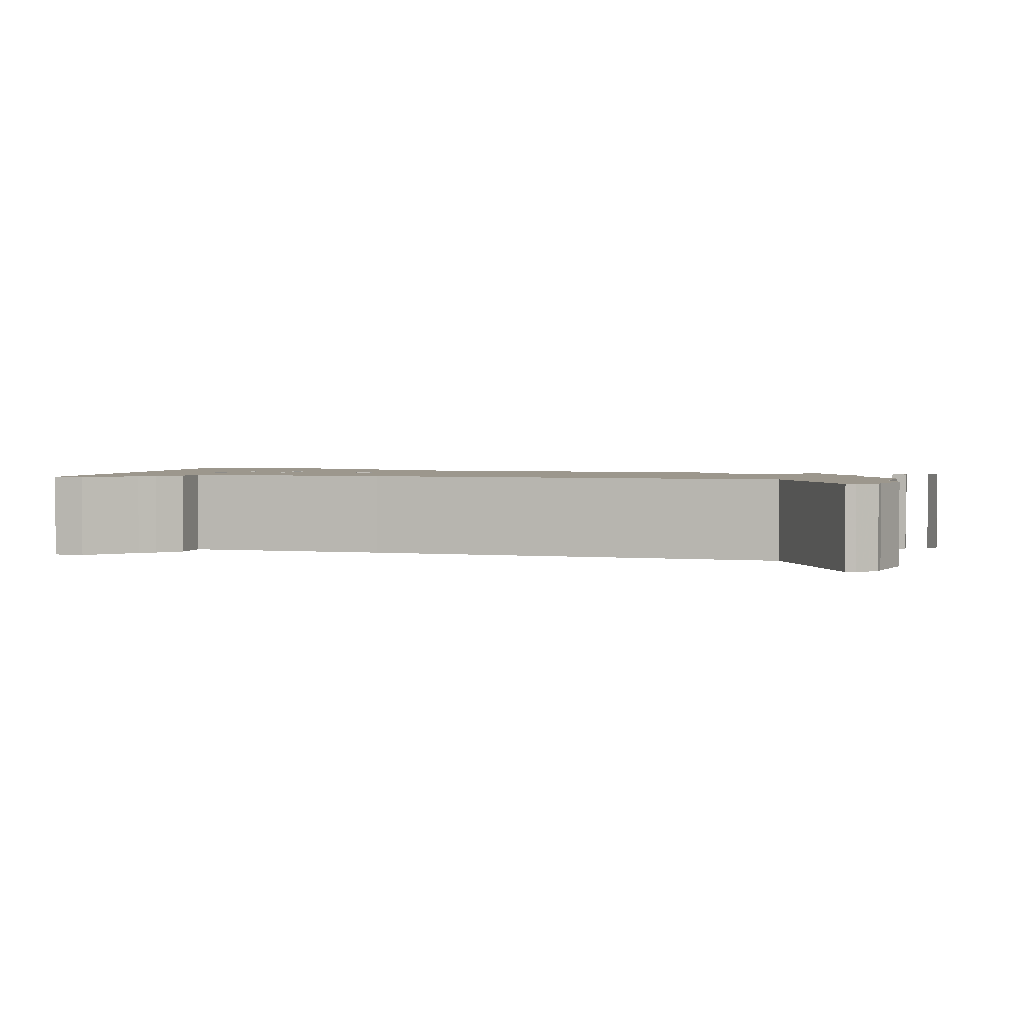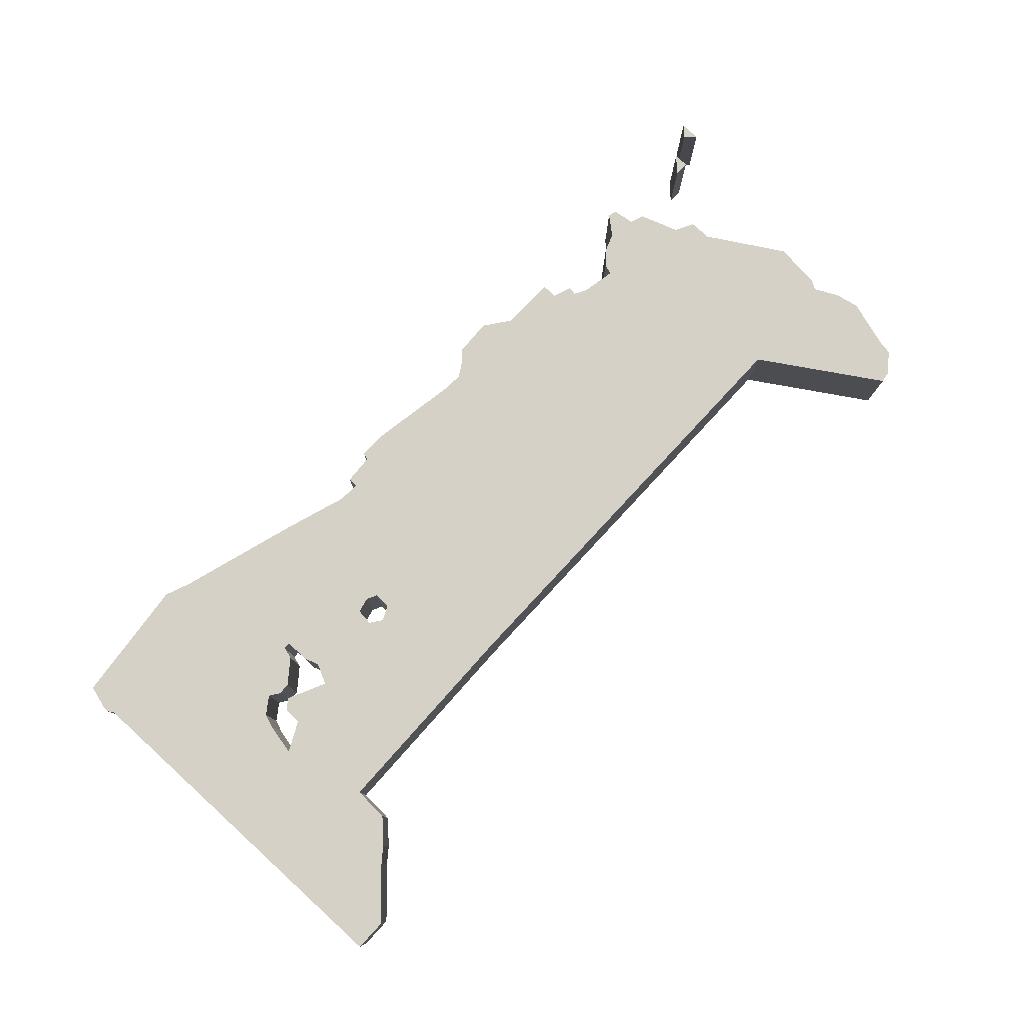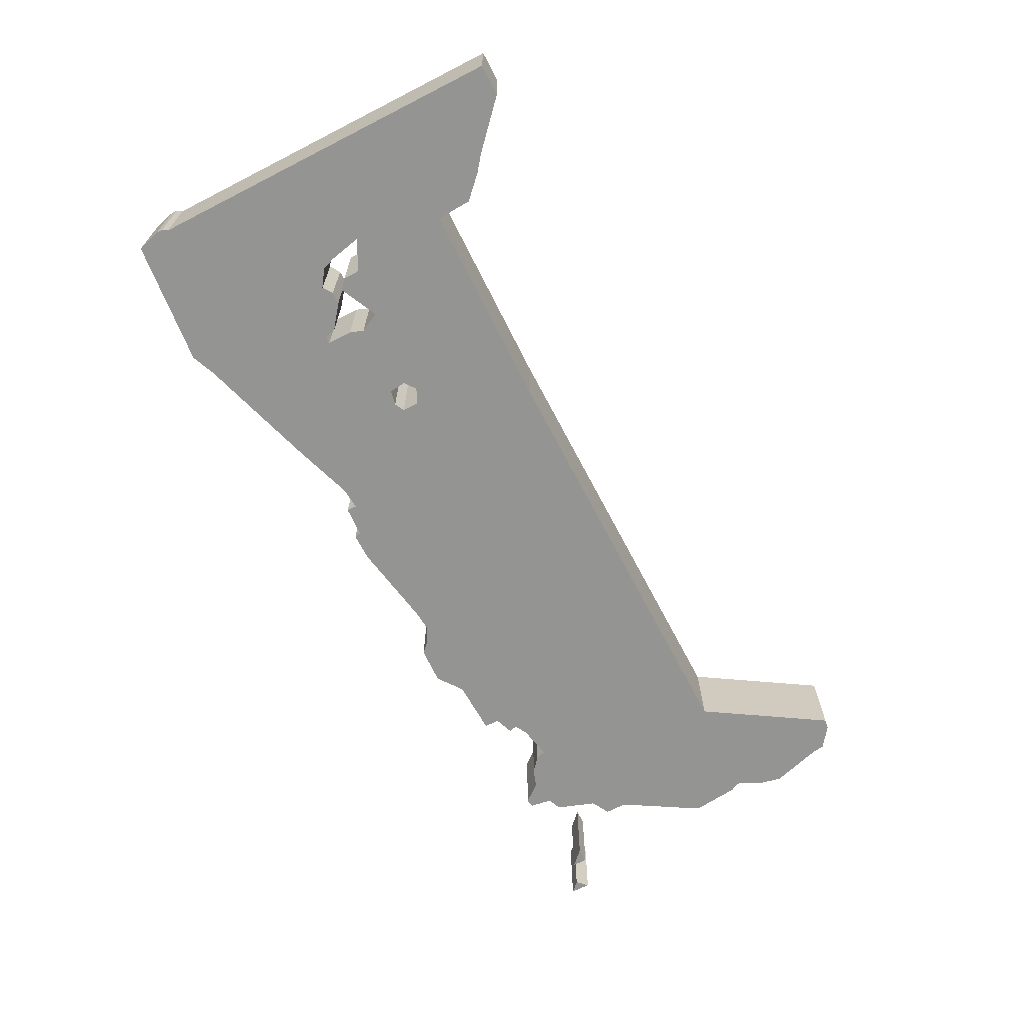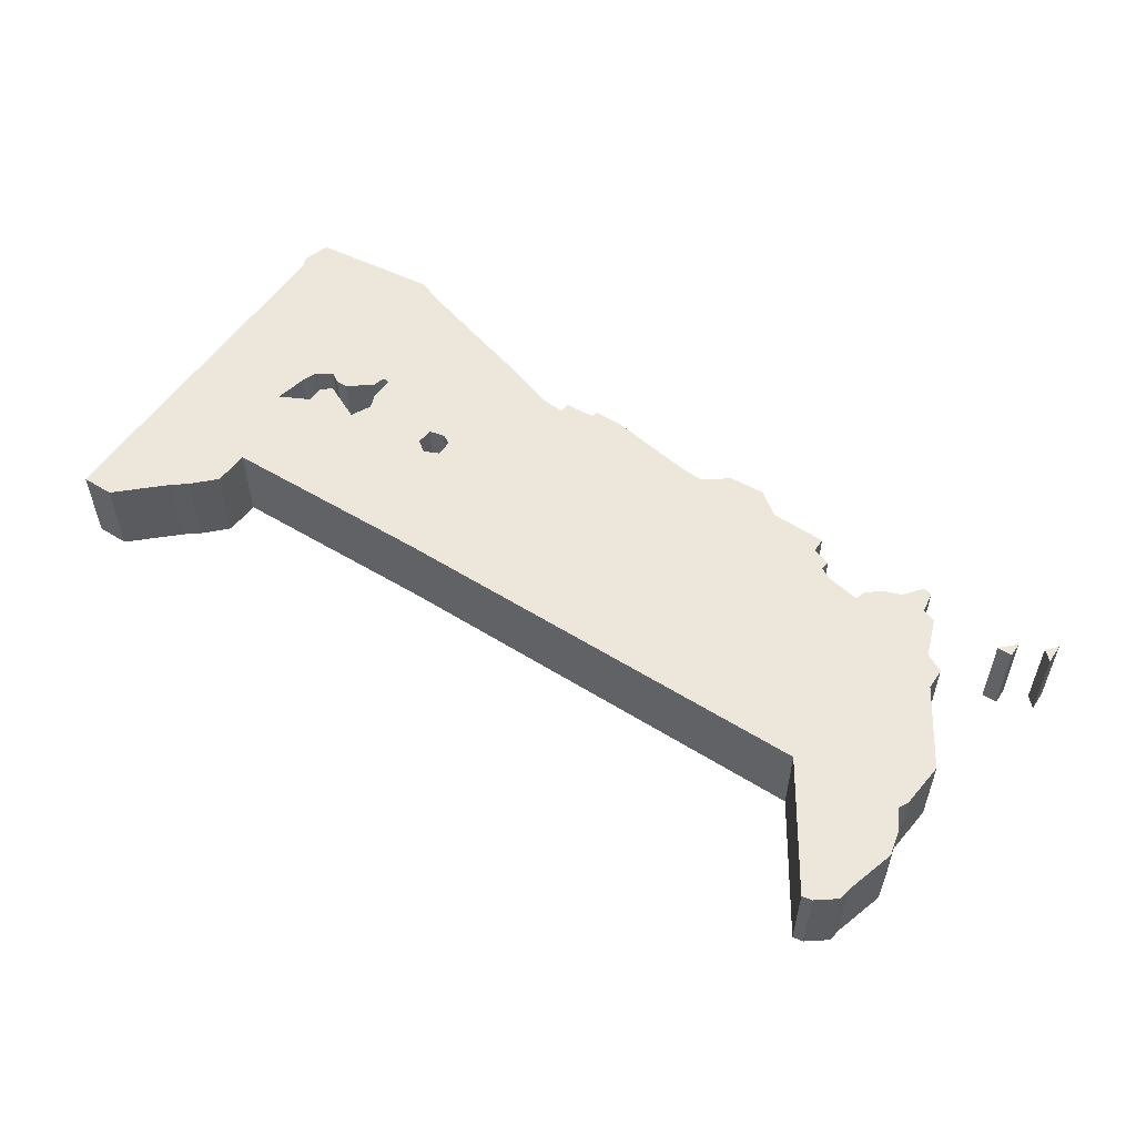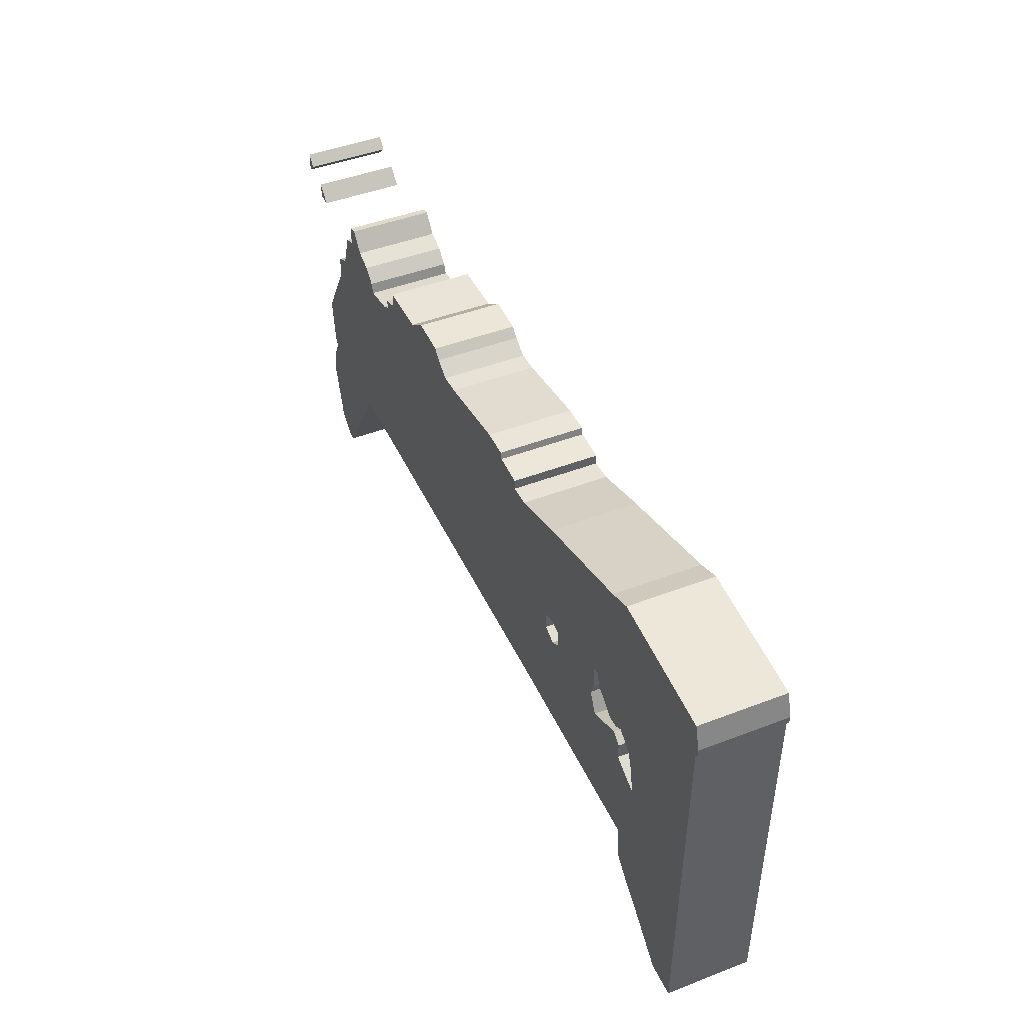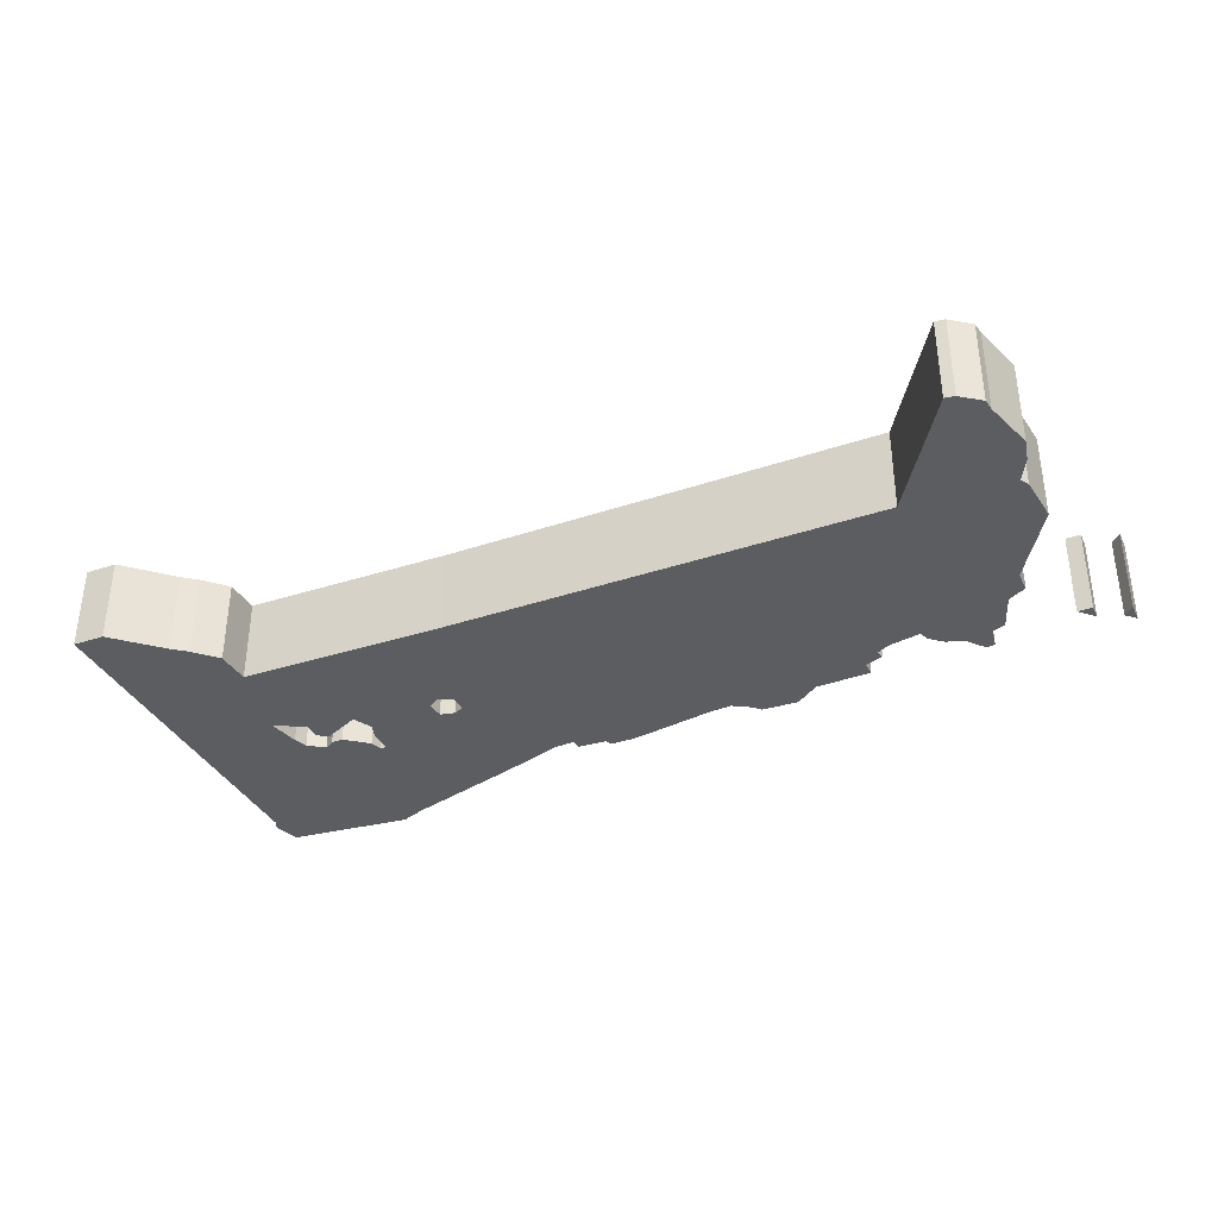
<metadata>
{"format":"obj","ext":"obj","renderer":"f3d","projection":"perspective","resolution":1024,"background":"white","views":[{"elev":2.9,"azim":14.9,"up":"+Z"},{"elev":78.7,"azim":-47.4,"up":"+Z"},{"elev":-67.0,"azim":-62.6,"up":"+Z"},{"elev":54.1,"azim":33.4,"up":"+Z"},{"elev":45.3,"azim":-113.9,"up":"+Y"},{"elev":-35.7,"azim":23.8,"up":"+Z"}]}
</metadata>
<code>
g sbg_cityforest_c_desk08_03
v -2.7 2.42 0
v -2.74 2.28 0
v -2.74 2.24 0
v -2.72 2.21 0
v -2.71 0.04 0
v -2.52 0.04 0
v -2.25 0.29 0
v -2.16 0.36 0
v -2.03 0.49 0
v -2.02 0.7 0
v -0.76 0.72 0
v 1.85 0.71 0
v 2.3 0 0
v 2.36 0.01 0
v 2.48 0.1 0
v 2.49 0.17 0
v 2.58 0.47 0
v 2.55 0.61 0
v 2.48 0.75 0
v 2.51 0.8 0
v 2.54 1.08 0
v 2.27 1.53 0
v 2.27 1.66 0
v 2.16 1.72 0
v 2.08 1.95 0
v 2 1.98 0
v 1.98 2.11 0
v 1.93 2.12 0
v 1.84 2.01 0
v 1.73 1.97 0
v 1.65 1.9 0
v 1.63 1.84 0
v 1.43 1.88 0
v 1.36 1.92 0
v 1.37 1.97 0
v 1.26 2.01 0
v 1.26 2.1 0
v 0.93 2.11 0
v 0.78 2.22 0
v 0.56 2.21 0
v 0.51 2.16 0
v 0.41 2.1 0
v 0.28 2.11 0
v -0.24 2.2 0
v -0.4 2.2 0
v -0.41 2.16 0
v -0.59 2.15 0
v -0.59 2.09 0
v -0.72 2.1 0
v -1.08 2.22 0
v -1.8 2.44 0
v -1.95 2.5 0
v -1.64 1.69 0
v -1.64 1.54 0
v -1.61 1.46 0
v -1.67 1.34 0
v -1.9 1.45 0
v -1.96 1.4 0
v -1.96 1.3 0
v -2.14 1.21 0
v -2.1 1.4 0
v -2.07 1.48 0
v -1.97 1.55 0
v -1.91 1.51 0
v -1.84 1.51 0
v -1.7 1.62 0
v -1.68 1.69 0
v -1.03 1.49 0
v -1.03 1.39 0
v -1.12 1.35 0
v -1.19 1.4 0
v -1.18 1.5 0
v -1.09 1.52 0
v 2.47 1.98 0
v 2.56 1.98 0
v 2.56 2.07 0
v 2.7 2.12 0
v 2.76 2.06 0
v 2.76 2.18 0
v -2.7 2.42 0.5
v -2.74 2.28 0.5
v -2.74 2.24 0.5
v -2.72 2.21 0.5
v -2.71 0.04 0.5
v -2.52 0.04 0.5
v -2.25 0.29 0.5
v -2.16 0.36 0.5
v -2.03 0.49 0.5
v -2.02 0.7 0.5
v -0.76 0.72 0.5
v 1.85 0.71 0.5
v 2.3 0 0.5
v 2.36 0.01 0.5
v 2.48 0.1 0.5
v 2.49 0.17 0.5
v 2.58 0.47 0.5
v 2.55 0.61 0.5
v 2.48 0.75 0.5
v 2.51 0.8 0.5
v 2.54 1.08 0.5
v 2.27 1.53 0.5
v 2.27 1.66 0.5
v 2.16 1.72 0.5
v 2.08 1.95 0.5
v 2 1.98 0.5
v 1.98 2.11 0.5
v 1.93 2.12 0.5
v 1.84 2.01 0.5
v 1.73 1.97 0.5
v 1.65 1.9 0.5
v 1.63 1.84 0.5
v 1.43 1.88 0.5
v 1.36 1.92 0.5
v 1.37 1.97 0.5
v 1.26 2.01 0.5
v 1.26 2.1 0.5
v 0.93 2.11 0.5
v 0.78 2.22 0.5
v 0.56 2.21 0.5
v 0.51 2.16 0.5
v 0.41 2.1 0.5
v 0.28 2.11 0.5
v -0.24 2.2 0.5
v -0.4 2.2 0.5
v -0.41 2.16 0.5
v -0.59 2.15 0.5
v -0.59 2.09 0.5
v -0.72 2.1 0.5
v -1.08 2.22 0.5
v -1.8 2.44 0.5
v -1.95 2.5 0.5
v -1.64 1.69 0.5
v -1.64 1.54 0.5
v -1.61 1.46 0.5
v -1.67 1.34 0.5
v -1.9 1.45 0.5
v -1.96 1.4 0.5
v -1.96 1.3 0.5
v -2.14 1.21 0.5
v -2.1 1.4 0.5
v -2.07 1.48 0.5
v -1.97 1.55 0.5
v -1.91 1.51 0.5
v -1.84 1.51 0.5
v -1.7 1.62 0.5
v -1.68 1.69 0.5
v -1.03 1.49 0.5
v -1.03 1.39 0.5
v -1.12 1.35 0.5
v -1.19 1.4 0.5
v -1.18 1.5 0.5
v -1.09 1.52 0.5
v 2.47 1.98 0.5
v 2.56 1.98 0.5
v 2.56 2.07 0.5
v 2.7 2.12 0.5
v 2.76 2.06 0.5
v 2.76 2.18 0.5
g sbg_cityforest_c_desk08_03_0
f 68 73 49
f 48 47 46
f 46 45 44
f 69 48 46
f 43 11 44
f 12 42 34
f 41 40 39
f 42 41 38
f 41 39 38
f 36 34 38
f 33 12 34
f 38 37 36
f 34 42 38
f 36 35 34
f 12 11 42
f 12 33 32
f 18 12 19
f 32 31 30
f 32 30 29
f 29 28 26
f 32 29 26
f 28 27 26
f 32 26 24
f 26 25 24
f 12 22 21
f 32 24 22
f 24 23 22
f 12 32 22
f 20 19 21
f 11 46 44
f 19 12 21
f 11 43 42
f 1 52 4
f 68 49 48
f 16 15 14
f 16 14 13
f 16 13 12
f 17 16 12
f 18 17 12
f 10 9 8
f 10 8 7
f 7 6 5
f 7 5 60
f 5 4 60
f 4 3 2
f 61 60 4
f 62 61 4
f 67 63 51
f 63 52 51
f 63 67 66
f 65 64 63
f 66 65 63
f 52 63 4
f 63 62 4
f 2 1 4
f 10 7 60
f 10 56 11
f 56 70 11
f 59 56 10
f 59 58 57
f 59 57 56
f 60 59 10
f 54 53 72
f 53 67 51
f 53 51 50
f 55 54 72
f 50 73 72
f 56 55 71
f 55 72 71
f 56 71 70
f 11 70 69
f 69 68 48
f 11 69 46
f 73 50 49
f 53 50 72
f 76 75 74
f 79 78 77
f 68 152 73
f 152 68 147
f 47 125 46
f 125 47 126
f 48 126 47
f 126 48 127
f 45 123 44
f 123 45 124
f 46 124 45
f 124 46 125
f 44 122 43
f 122 44 123
f 40 118 39
f 118 40 119
f 41 119 40
f 119 41 120
f 42 120 41
f 120 42 121
f 39 117 38
f 117 39 118
f 34 112 33
f 112 34 113
f 37 115 36
f 115 37 116
f 38 116 37
f 116 38 117
f 35 113 34
f 113 35 114
f 36 114 35
f 114 36 115
f 12 90 11
f 90 12 91
f 33 111 32
f 111 33 112
f 19 97 18
f 97 19 98
f 31 109 30
f 109 31 110
f 32 110 31
f 110 32 111
f 30 108 29
f 108 30 109
f 29 107 28
f 107 29 108
f 27 105 26
f 105 27 106
f 28 106 27
f 106 28 107
f 25 103 24
f 103 25 104
f 26 104 25
f 104 26 105
f 22 100 21
f 100 22 101
f 23 101 22
f 101 23 102
f 24 102 23
f 102 24 103
f 20 98 19
f 98 20 99
f 21 99 20
f 99 21 100
f 43 121 42
f 121 43 122
f 1 131 52
f 131 1 80
f 49 127 48
f 127 49 128
f 15 93 14
f 93 15 94
f 16 94 15
f 94 16 95
f 14 92 13
f 92 14 93
f 13 91 12
f 91 13 92
f 17 95 16
f 95 17 96
f 18 96 17
f 96 18 97
f 9 87 8
f 87 9 88
f 10 88 9
f 88 10 89
f 8 86 7
f 86 8 87
f 6 84 5
f 84 6 85
f 7 85 6
f 85 7 86
f 5 83 4
f 83 5 84
f 3 81 2
f 81 3 82
f 4 82 3
f 82 4 83
f 61 139 60
f 139 61 140
f 62 140 61
f 140 62 141
f 52 130 51
f 130 52 131
f 67 145 66
f 145 67 146
f 64 142 63
f 142 64 143
f 65 143 64
f 143 65 144
f 66 144 65
f 144 66 145
f 63 141 62
f 141 63 142
f 2 80 1
f 80 2 81
f 11 89 10
f 89 11 90
f 58 136 57
f 136 58 137
f 59 137 58
f 137 59 138
f 57 135 56
f 135 57 136
f 60 138 59
f 138 60 139
f 54 132 53
f 132 54 133
f 53 146 67
f 146 53 132
f 51 129 50
f 129 51 130
f 55 133 54
f 133 55 134
f 73 151 72
f 151 73 152
f 56 134 55
f 134 56 135
f 72 150 71
f 150 72 151
f 71 149 70
f 149 71 150
f 70 148 69
f 148 70 149
f 69 147 68
f 147 69 148
f 50 128 49
f 128 50 129
f 75 153 74
f 153 75 154
f 76 154 75
f 154 76 155
f 74 155 76
f 155 74 153
f 78 156 77
f 156 78 157
f 79 157 78
f 157 79 158
f 77 158 79
f 158 77 156
f 128 152 147
f 125 126 127
f 123 124 125
f 125 127 148
f 123 90 122
f 113 121 91
f 118 119 120
f 117 120 121
f 117 118 120
f 117 113 115
f 113 91 112
f 115 116 117
f 117 121 113
f 113 114 115
f 121 90 91
f 111 112 91
f 98 91 97
f 109 110 111
f 108 109 111
f 105 107 108
f 105 108 111
f 105 106 107
f 103 105 111
f 103 104 105
f 100 101 91
f 101 103 111
f 101 102 103
f 101 111 91
f 100 98 99
f 123 125 90
f 100 91 98
f 121 122 90
f 83 131 80
f 127 128 147
f 93 94 95
f 92 93 95
f 91 92 95
f 91 95 96
f 91 96 97
f 87 88 89
f 86 87 89
f 84 85 86
f 139 84 86
f 139 83 84
f 81 82 83
f 83 139 140
f 83 140 141
f 130 142 146
f 130 131 142
f 145 146 142
f 142 143 144
f 142 144 145
f 83 142 131
f 83 141 142
f 83 80 81
f 139 86 89
f 90 135 89
f 90 149 135
f 89 135 138
f 136 137 138
f 135 136 138
f 89 138 139
f 151 132 133
f 130 146 132
f 129 130 132
f 151 133 134
f 151 152 129
f 150 134 135
f 150 151 134
f 149 150 135
f 148 149 90
f 127 147 148
f 125 148 90
f 128 129 152
f 151 129 132
f 153 154 155
f 156 157 158

</code>
